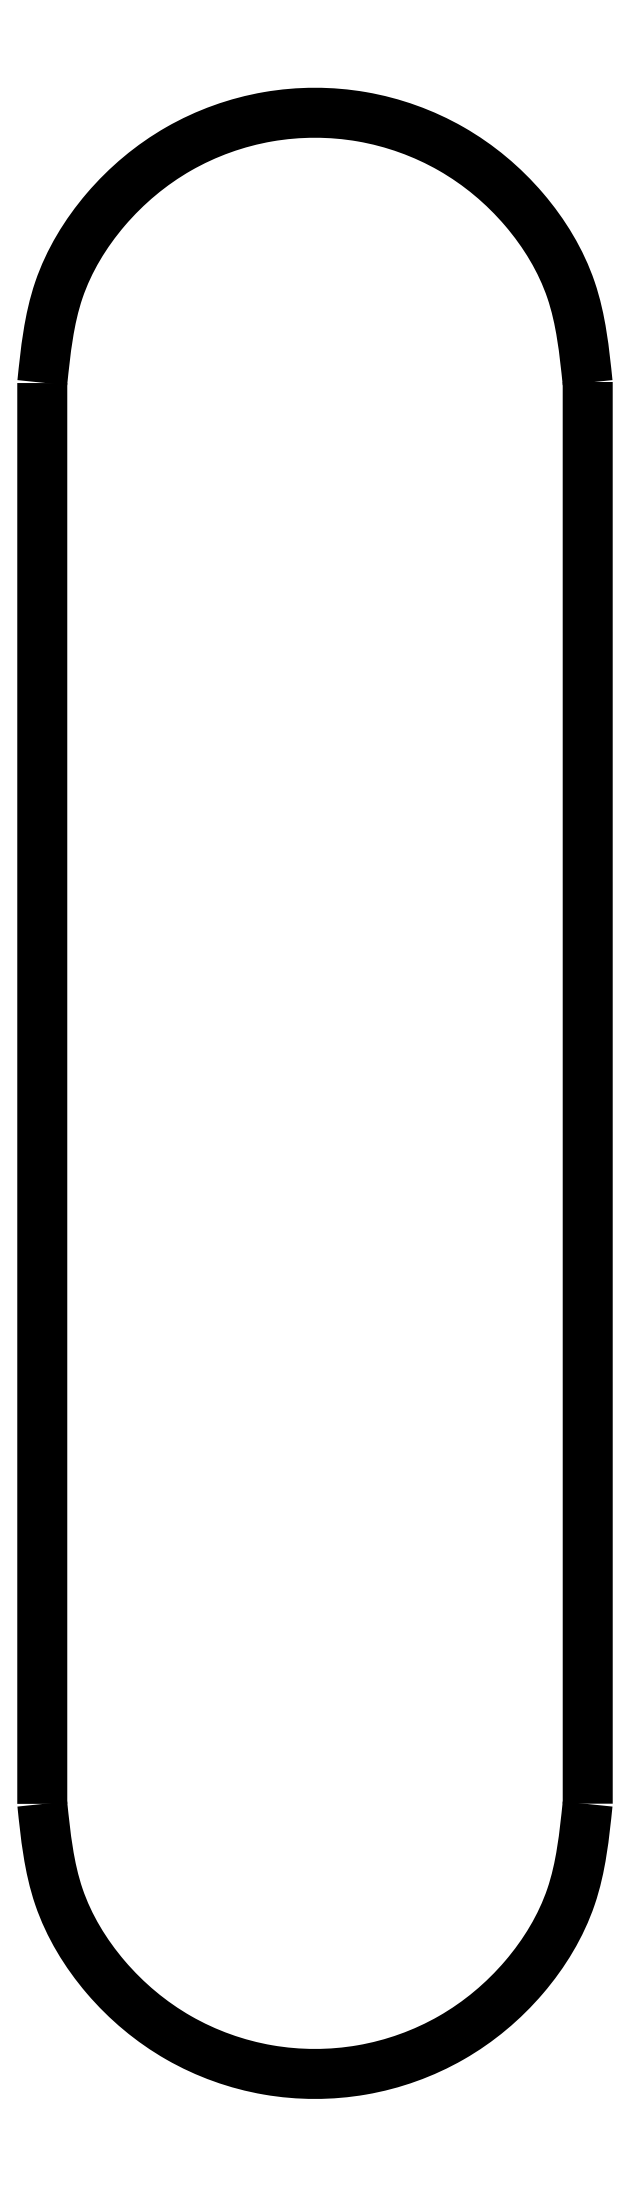
<metadata>
{"format":"dxf","ext":"dxf","renderer":"ezdxf+matplotlib","layout":"modelspace","background":"white","min_lineweight":24,"dpi":150}
</metadata>
<code>
0
SECTION
2
ENTITIES
0
SPLINE
8
layer_outline
70
0
71
3
72
16
73
12
74
10
40
0
40
0
40
0
40
0
40
4.13
40
8.209
40
12.36
40
16.53
40
20.64
40
24.8
40
28.96
40
33.04
40
37.17
40
37.17
40
37.17
40
37.17
10
47.85
20
187.6
30
0
10
47.7
20
186.2
30
0
10
47.42
20
183.5
30
0
10
45.22
20
179.8
30
0
10
42
20
177.1
30
0
10
38.01
20
175.7
30
0
10
33.78
20
175.7
30
0
10
29.8
20
177.1
30
0
10
26.58
20
179.8
30
0
10
24.37
20
183.5
30
0
10
24.09
20
186.2
30
0
10
23.95
20
187.6
30
0
11
47.85
21
187.6
31
0
11
47.12
21
183.5
31
0
11
45.06
21
180
31
0
11
41.87
21
177.3
31
0
11
37.95
21
175.9
31
0
11
33.84
21
175.9
31
0
11
29.92
21
177.3
31
0
11
26.73
21
180
31
0
11
24.68
21
183.5
31
0
11
23.95
21
187.6
31
0
0
SPLINE
8
layer_outline
70
0
71
3
72
16
73
12
74
10
40
0
40
0
40
0
40
0
40
4.13
40
8.209
40
12.36
40
16.53
40
20.64
40
24.8
40
28.96
40
33.04
40
37.17
40
37.17
40
37.17
40
37.17
10
47.85
20
249.9
30
0
10
47.7
20
251.3
30
0
10
47.42
20
254
30
0
10
45.22
20
257.6
30
0
10
42
20
260.3
30
0
10
38.01
20
261.8
30
0
10
33.78
20
261.8
30
0
10
29.8
20
260.3
30
0
10
26.58
20
257.6
30
0
10
24.37
20
254
30
0
10
24.09
20
251.3
30
0
10
23.95
20
249.9
30
0
11
47.85
21
249.9
31
0
11
47.12
21
253.9
31
0
11
45.06
21
257.5
31
0
11
41.87
21
260.1
31
0
11
37.95
21
261.5
31
0
11
33.84
21
261.5
31
0
11
29.92
21
260.1
31
0
11
26.73
21
257.5
31
0
11
24.68
21
253.9
31
0
11
23.95
21
249.9
31
0
0
LWPOLYLINE
8
layer_outline
90
2
70
0
10
47.85
20
187.6
30
0
10
47.85
20
187.6
30
0
0
SPLINE
8
layer_outline
70
0
71
3
72
10
73
6
74
4
40
0
40
0
40
0
40
0
40
43.85
40
60
40
62.31
40
62.31
40
62.31
40
62.31
10
47.85
20
249.9
30
0
10
47.85
20
235.3
30
0
10
47.85
20
215.3
30
0
10
47.85
20
194.5
30
0
10
47.85
20
188.4
30
0
10
47.85
20
187.6
30
0
11
47.85
21
249.9
31
0
11
47.85
21
206.1
31
0
11
47.85
21
189.9
31
0
11
47.85
21
187.6
31
0
0
LWPOLYLINE
8
layer_outline
90
3
70
0
10
23.95
20
249.9
30
0
10
23.95
20
187.6
30
0
10
23.95
20
187.6
30
0
0
ENDSEC
0
EOF

</code>
